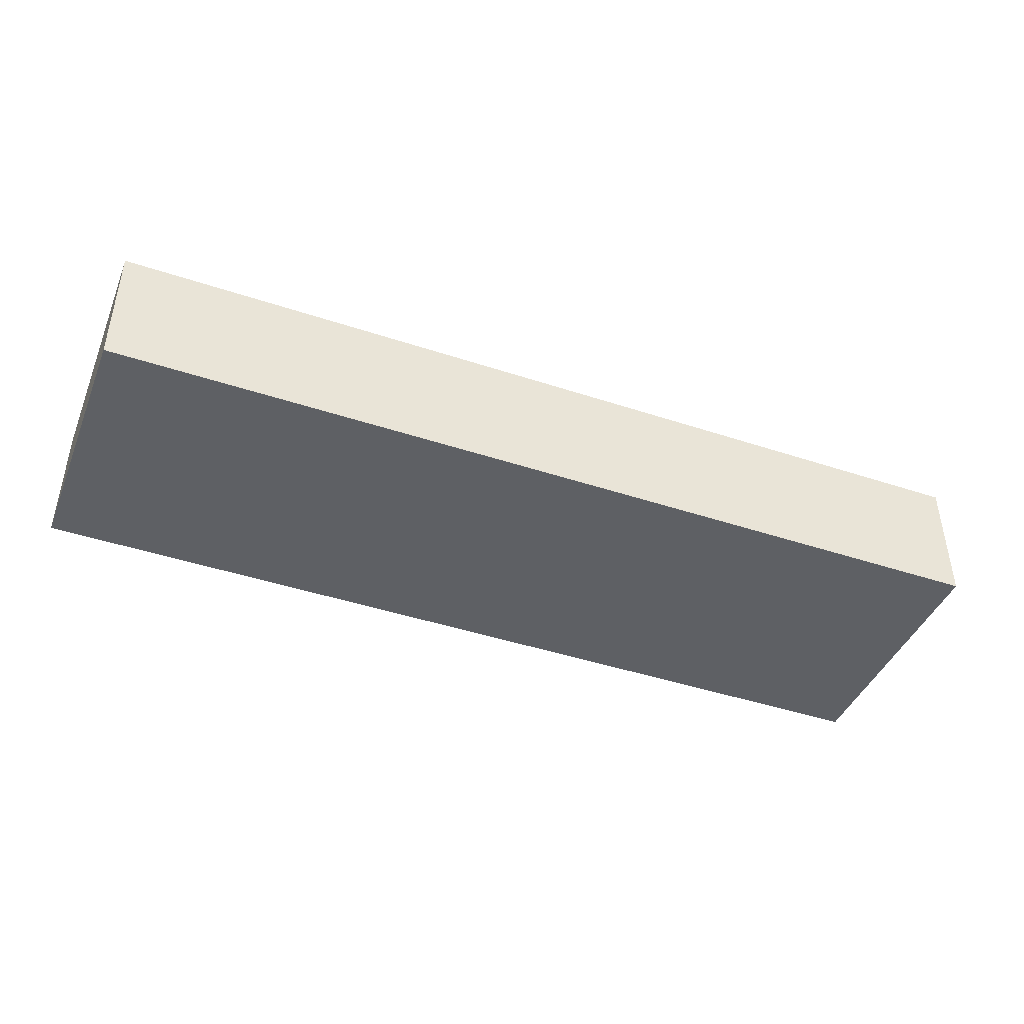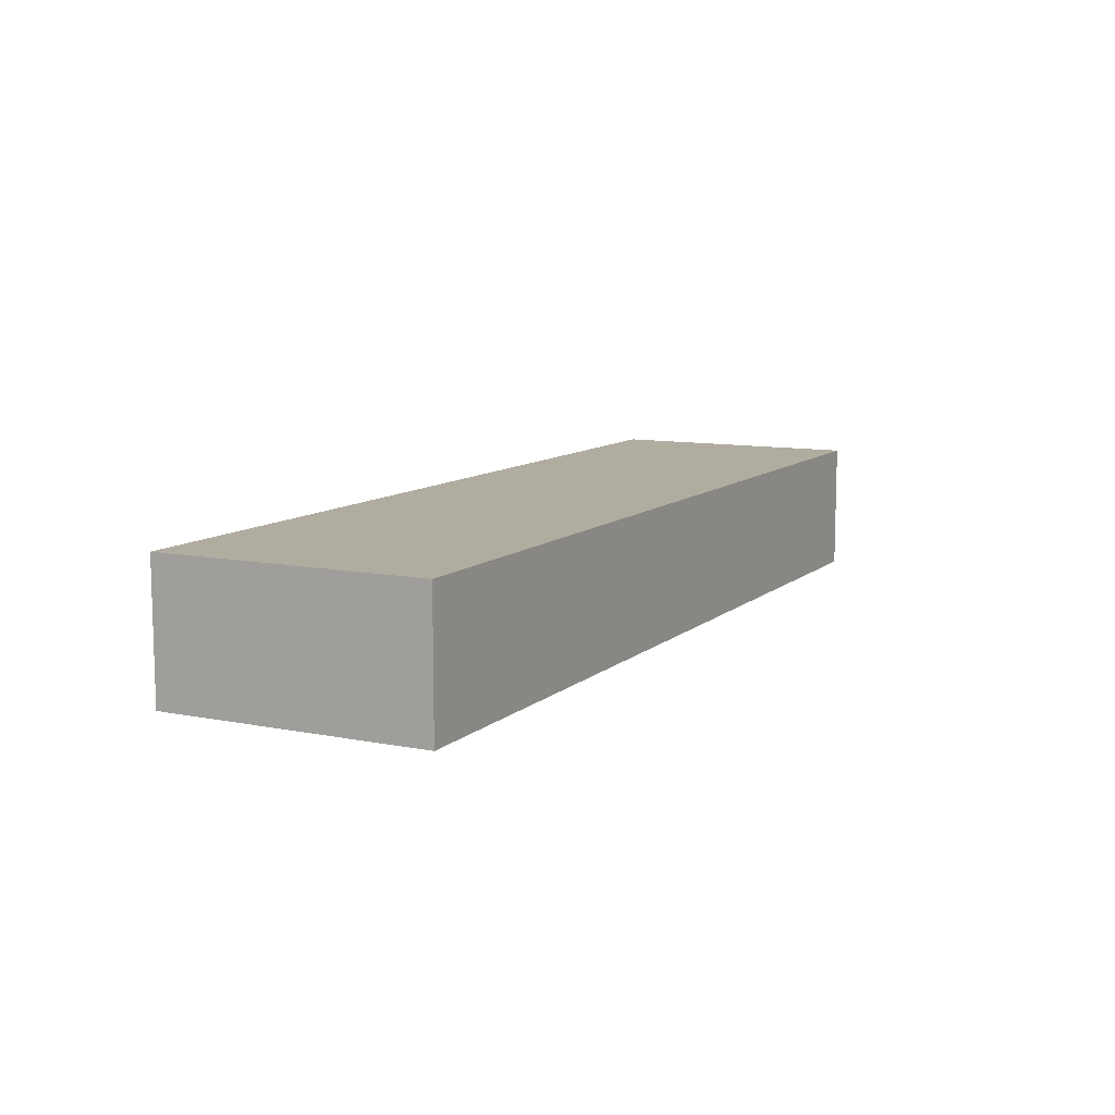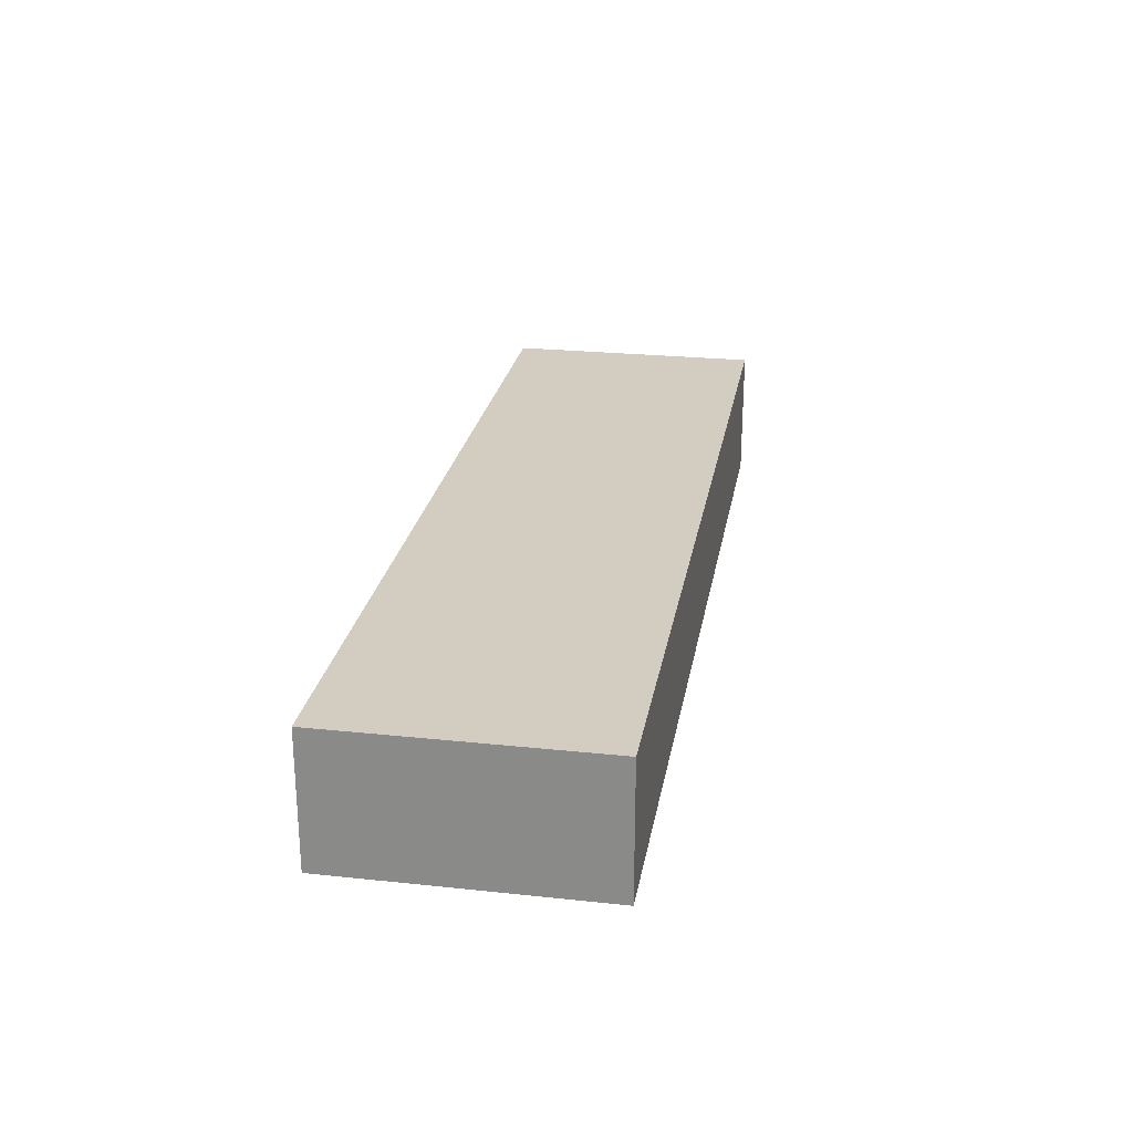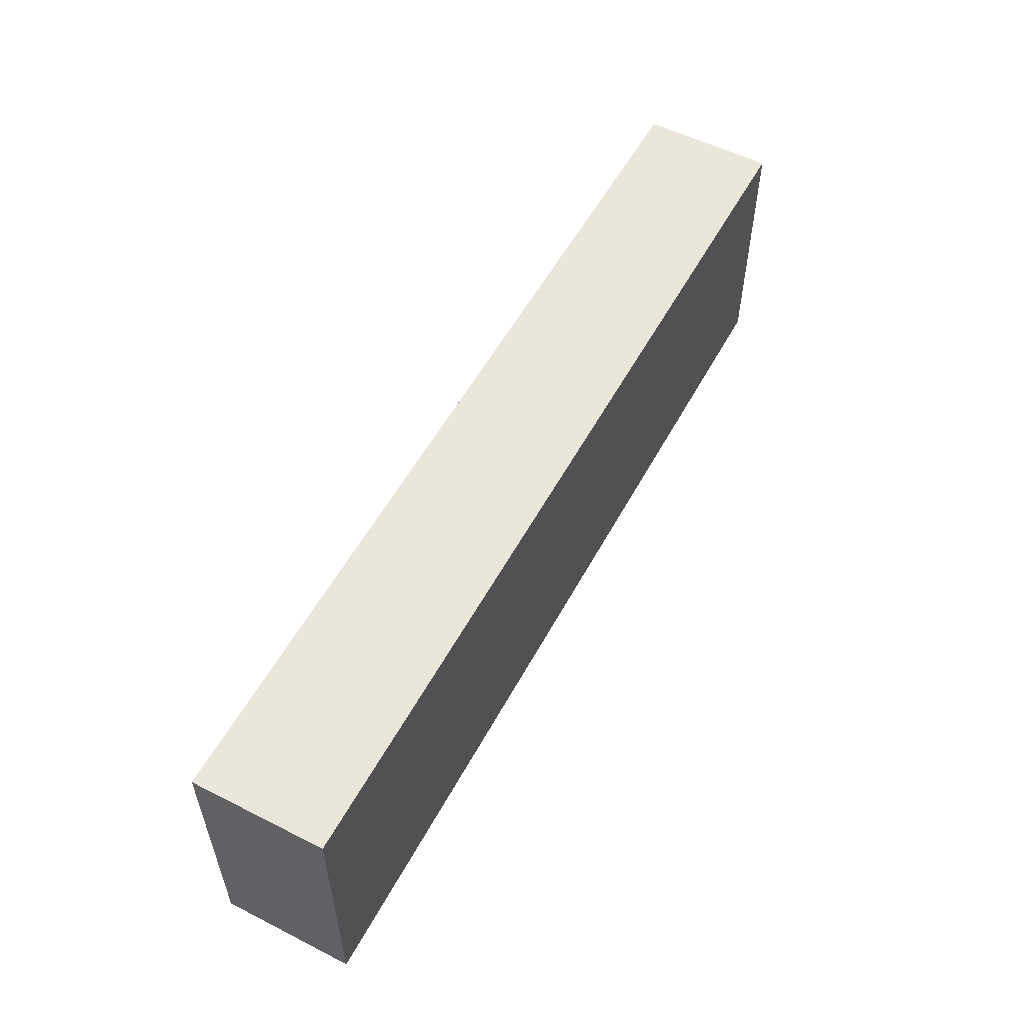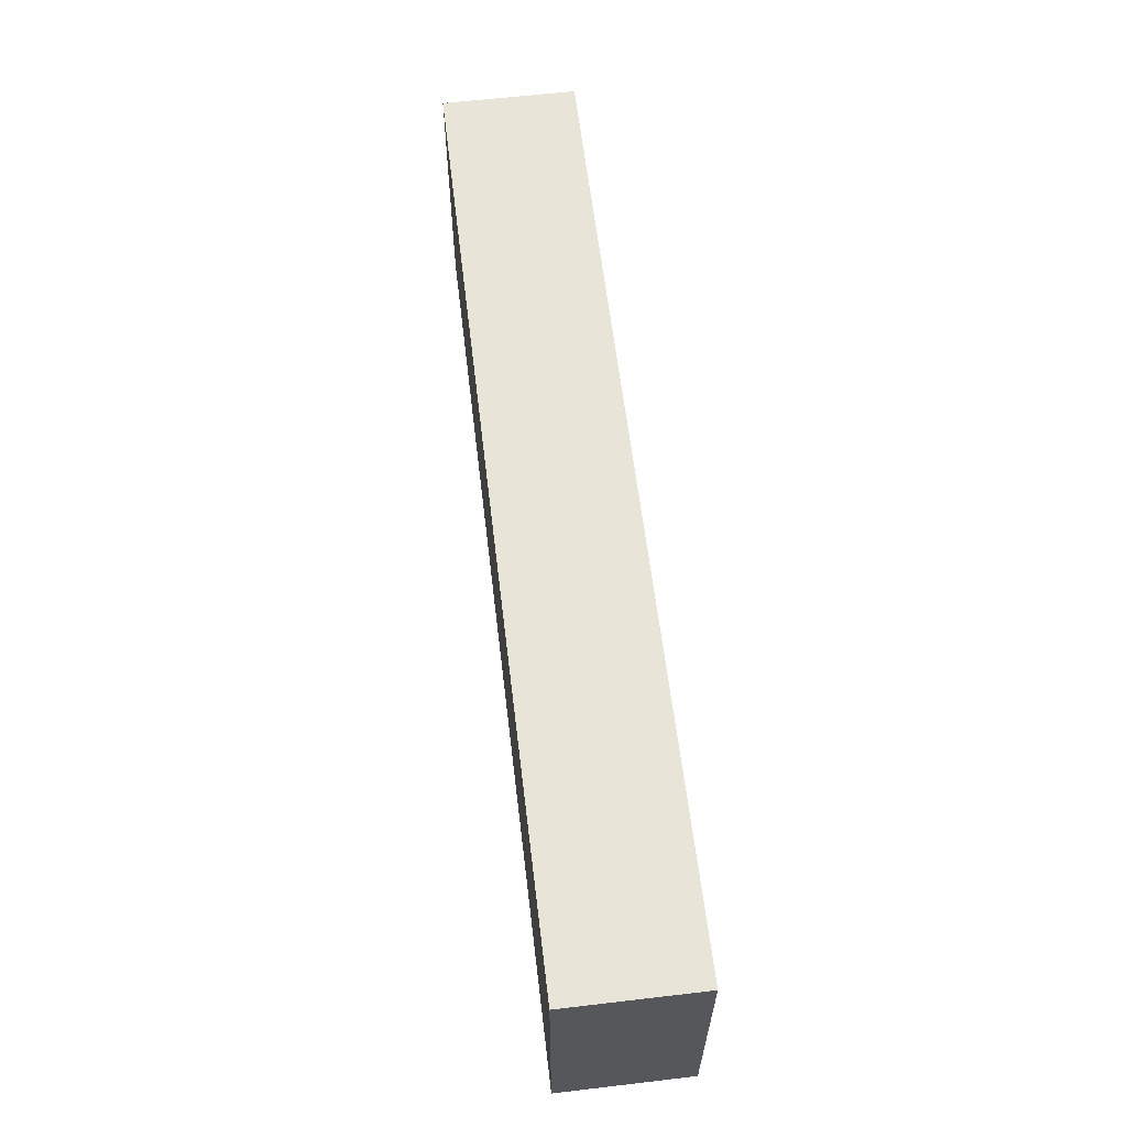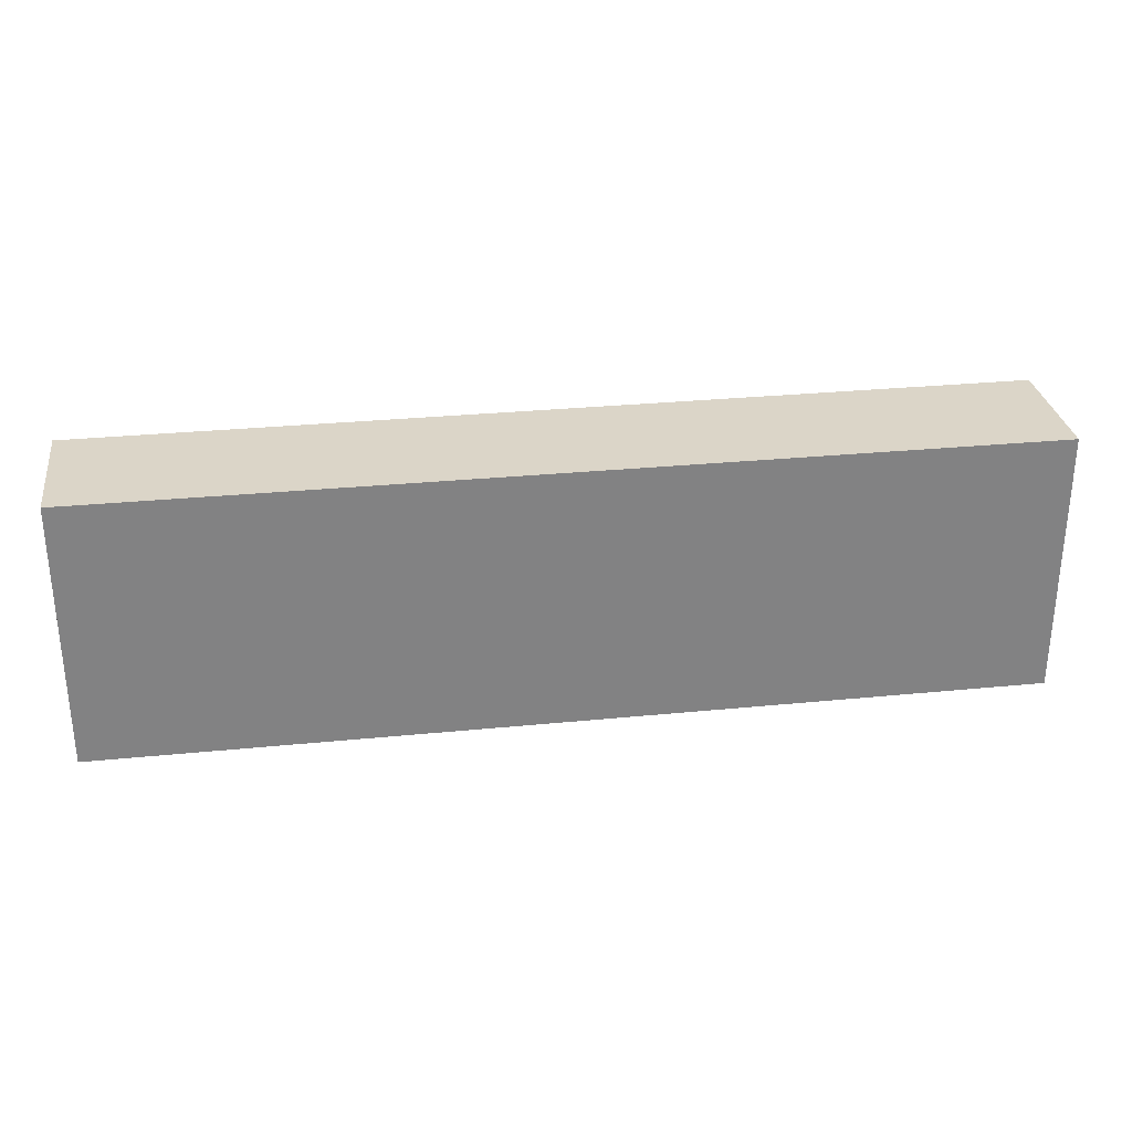
<metadata>
{"format":"obj","ext":"obj","renderer":"f3d","projection":"perspective","resolution":1024,"background":"white","views":[{"elev":-43.1,"azim":-21.5,"up":"+Z"},{"elev":9.9,"azim":117.1,"up":"+Z"},{"elev":24.8,"azim":-80.2,"up":"+Z"},{"elev":55.0,"azim":118.1,"up":"+Y"},{"elev":61.3,"azim":83.2,"up":"+Y"},{"elev":29.6,"azim":-8.3,"up":"+Y"}]}
</metadata>
<code>
v  -14.9 0 24.29
v  -14.9 0 19.29
v  20.1 0 19.29
v  20.1 0 24.29
v  -14.9 10 24.29
v  20.1 10 24.29
v  20.1 10 19.29
v  -14.9 10 19.29
o wallSouth
g wallSouth
f 1 2 3
f 3 4 1
f 5 6 7
f 7 8 5
f 1 4 6
f 6 5 1
f 4 3 7
f 7 6 4
f 3 2 8
f 8 7 3
f 2 1 5
f 5 8 2

</code>
